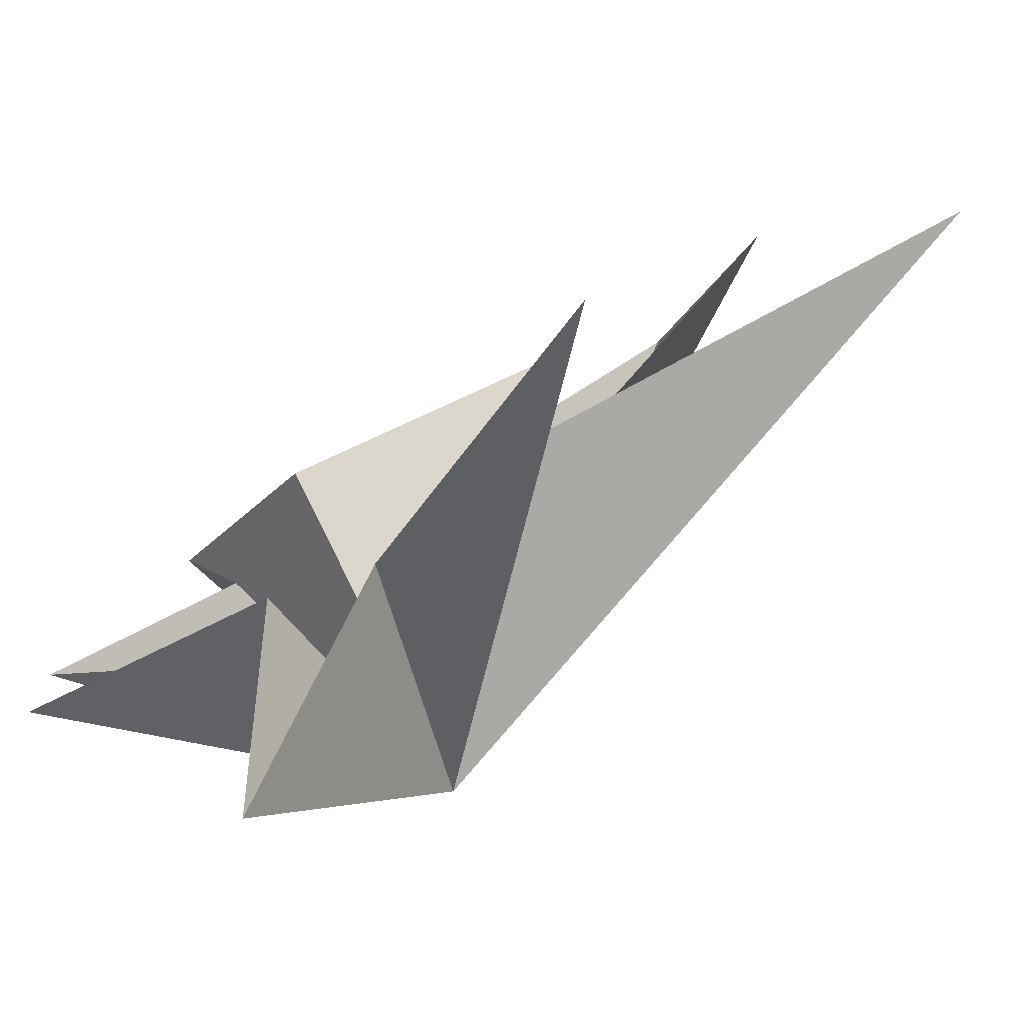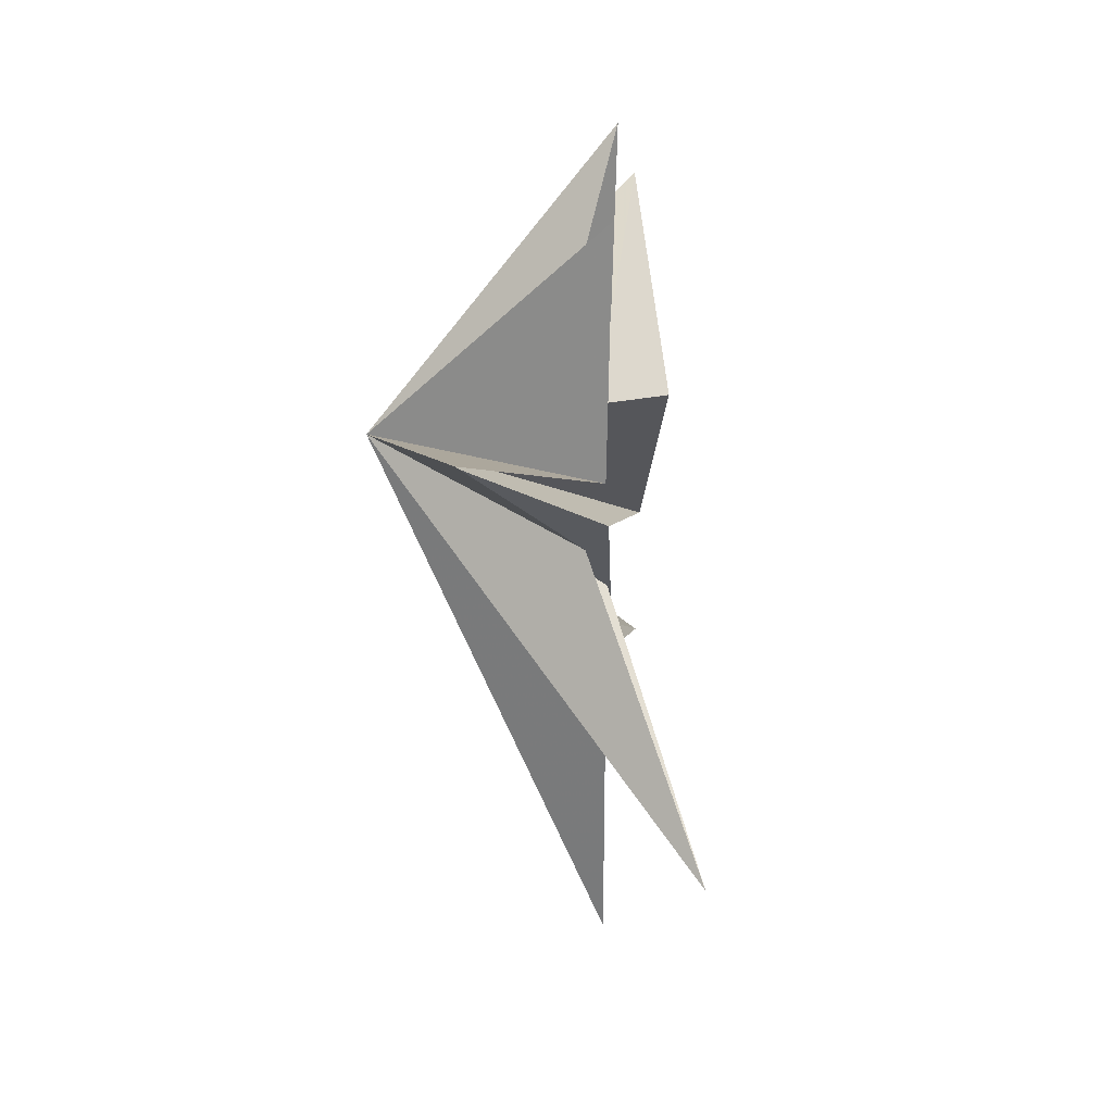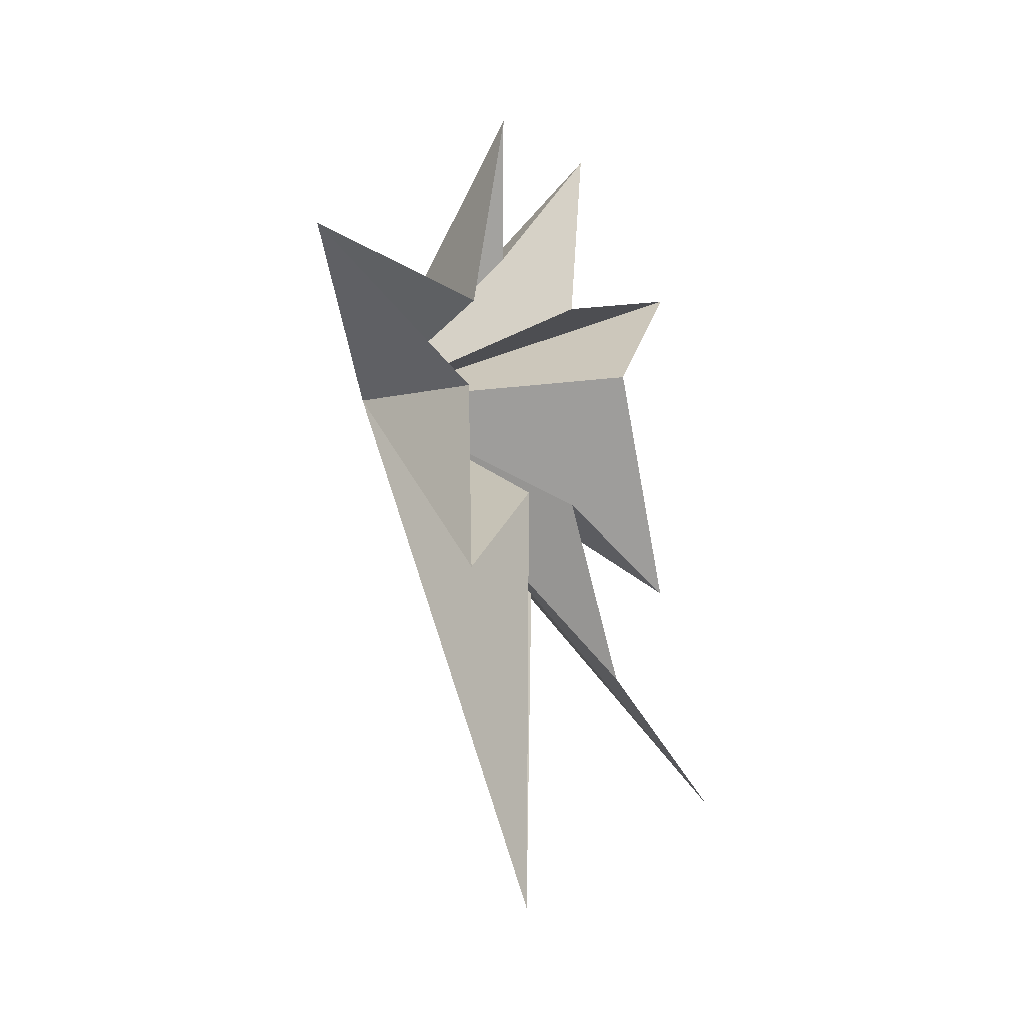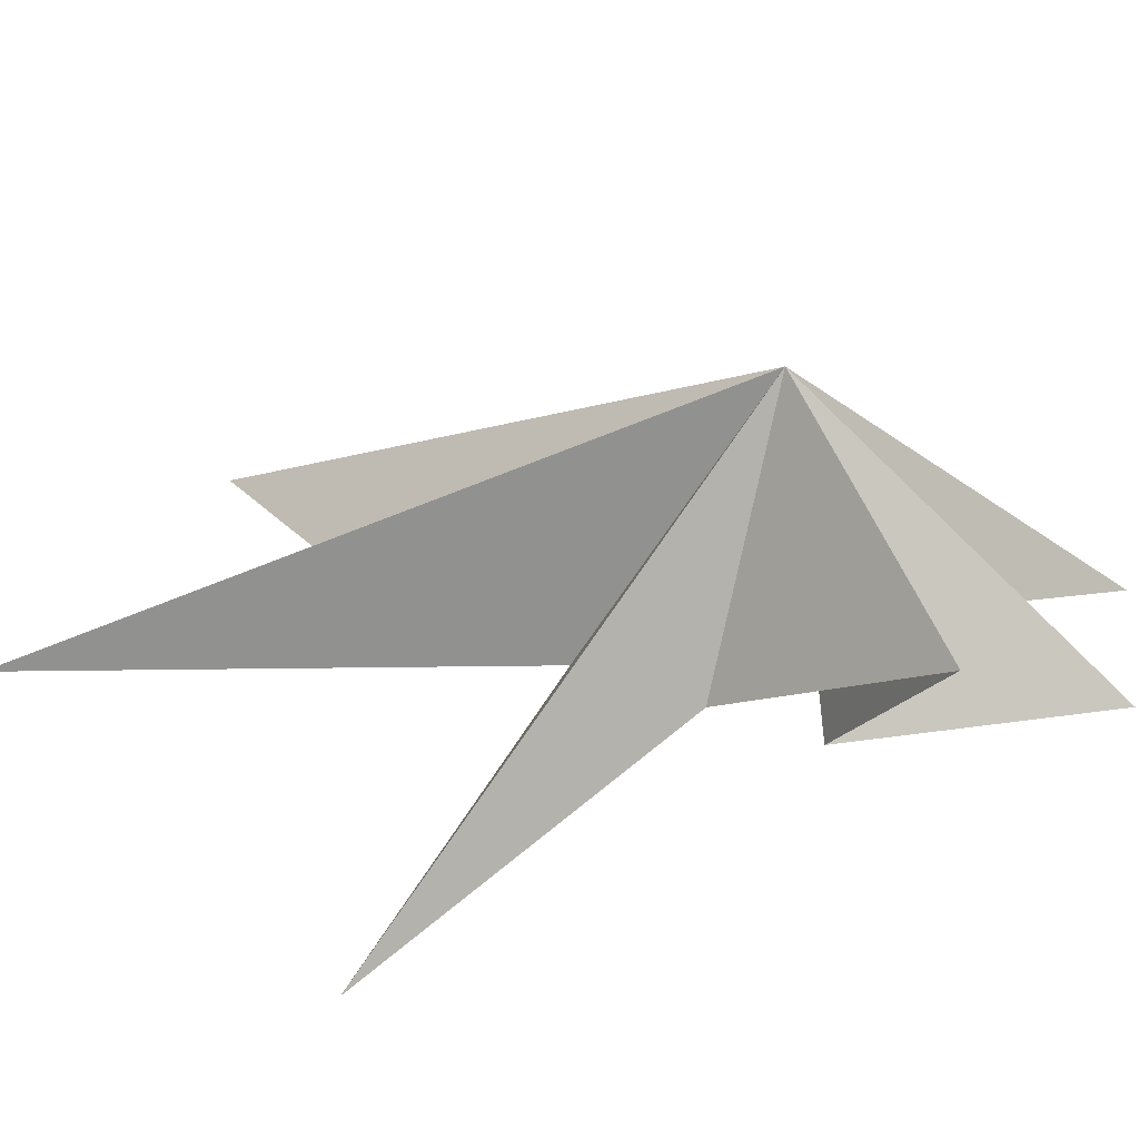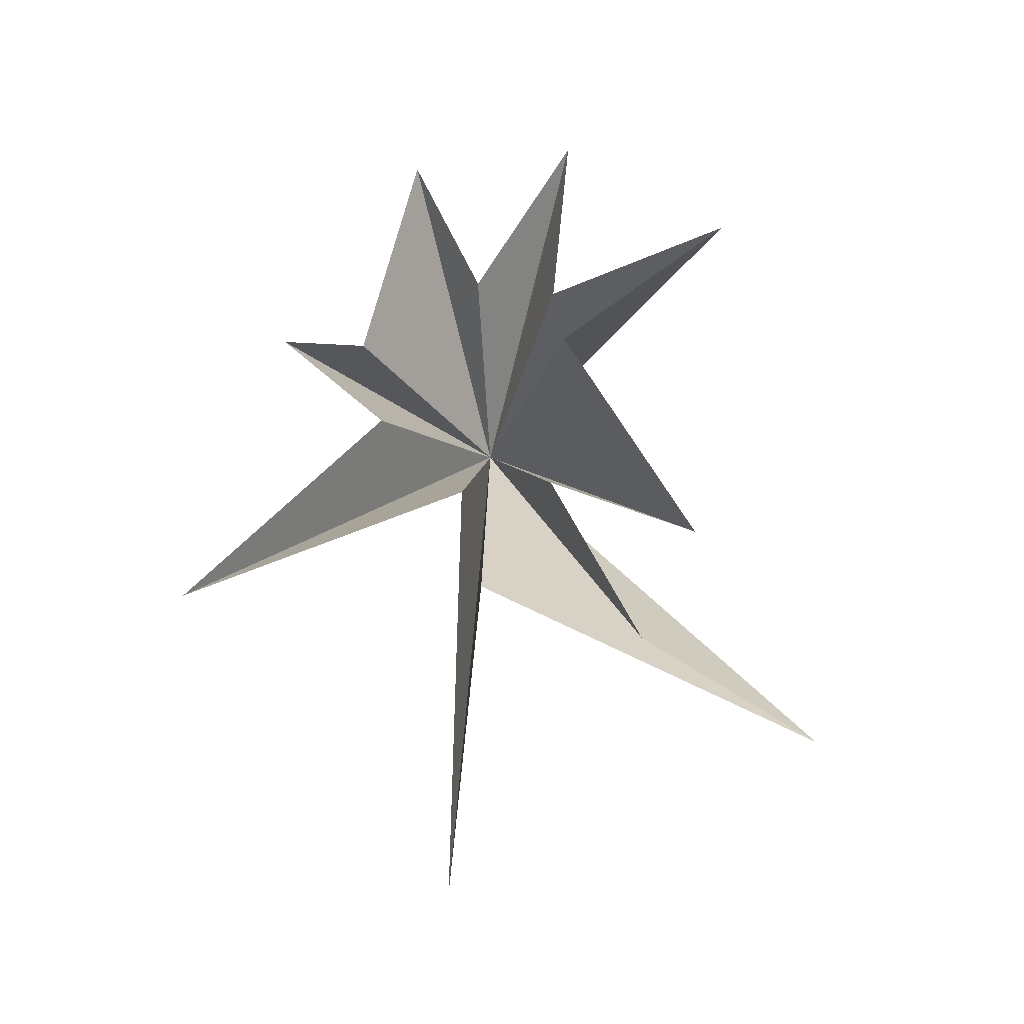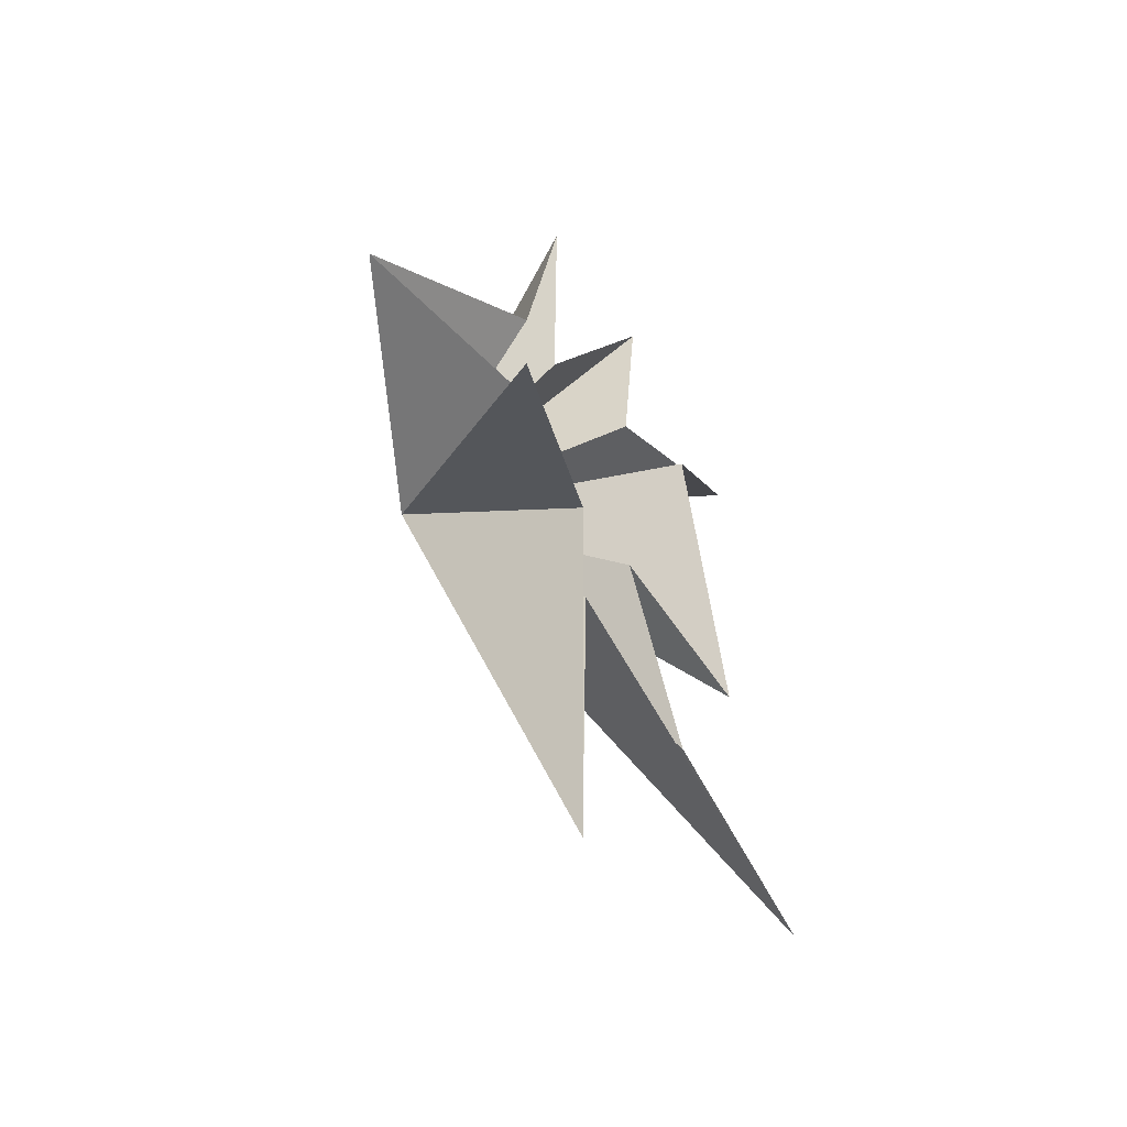
<metadata>
{"format":"obj","ext":"obj","renderer":"f3d","projection":"perspective","resolution":1024,"background":"white","views":[{"elev":-75.9,"azim":118.5,"up":"+Y"},{"elev":32.0,"azim":7.4,"up":"+Z"},{"elev":-16.2,"azim":35.7,"up":"+Z"},{"elev":-66.1,"azim":-90.1,"up":"+Y"},{"elev":-23.9,"azim":96.3,"up":"+Z"},{"elev":-48.9,"azim":34.8,"up":"+Z"}]}
</metadata>
<code>
v 0.2737 7.791 -9.818
v 0.03978 -0.08131 -5.497
v 0.3507 -0.7459 -13.16
v 0.3084 -0.5508 -3.055
v 3.14 -6.663 -6.671
v 0.04315 -2.686 -0.8091
v -2.182 -5.859 2.888
v 0.5116 -3.132 1.134
v 0.4502 -1.836 6.479
v -0.6748 -0.3131 3.497
v 0.1151 2.209 7.024
v 0.06928 1.768 2.623
v 0.1332 6.203 4.291
v 1.403 2.145 0.5386
v 0.5257 5.203 -4.495
v 0.1031 1.664 -2.815
v -0.01171 3.822 -6.988
v -5.156 -0.5085 0.4844
f 11 18 10
f 2 18 1
f 11 12 18
f 2 3 18
f 12 13 18
f 18 9 10
f 8 9 18
f 18 7 8
f 6 7 18
f 18 5 6
f 4 5 18
f 18 14 15
f 16 18 15
f 17 18 16
f 17 1 18
f 18 3 4
f 18 13 14

</code>
